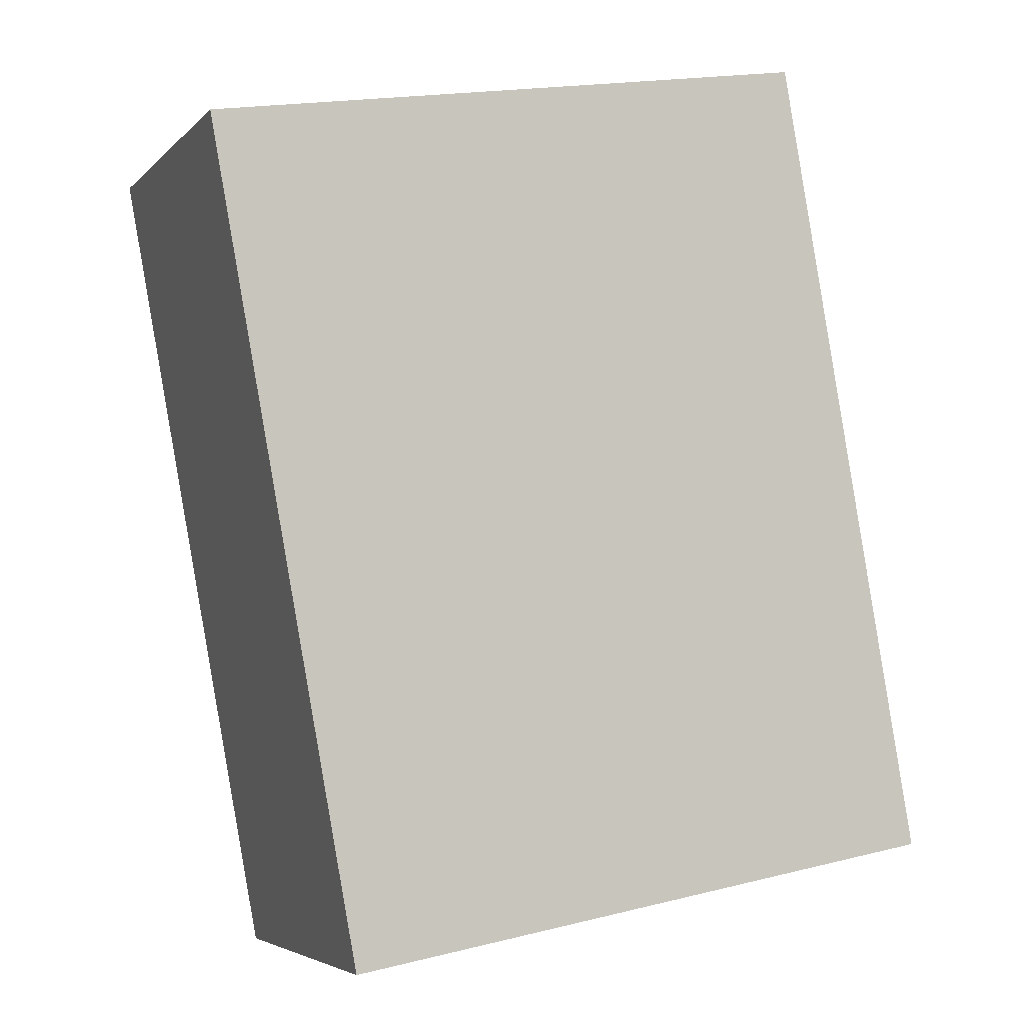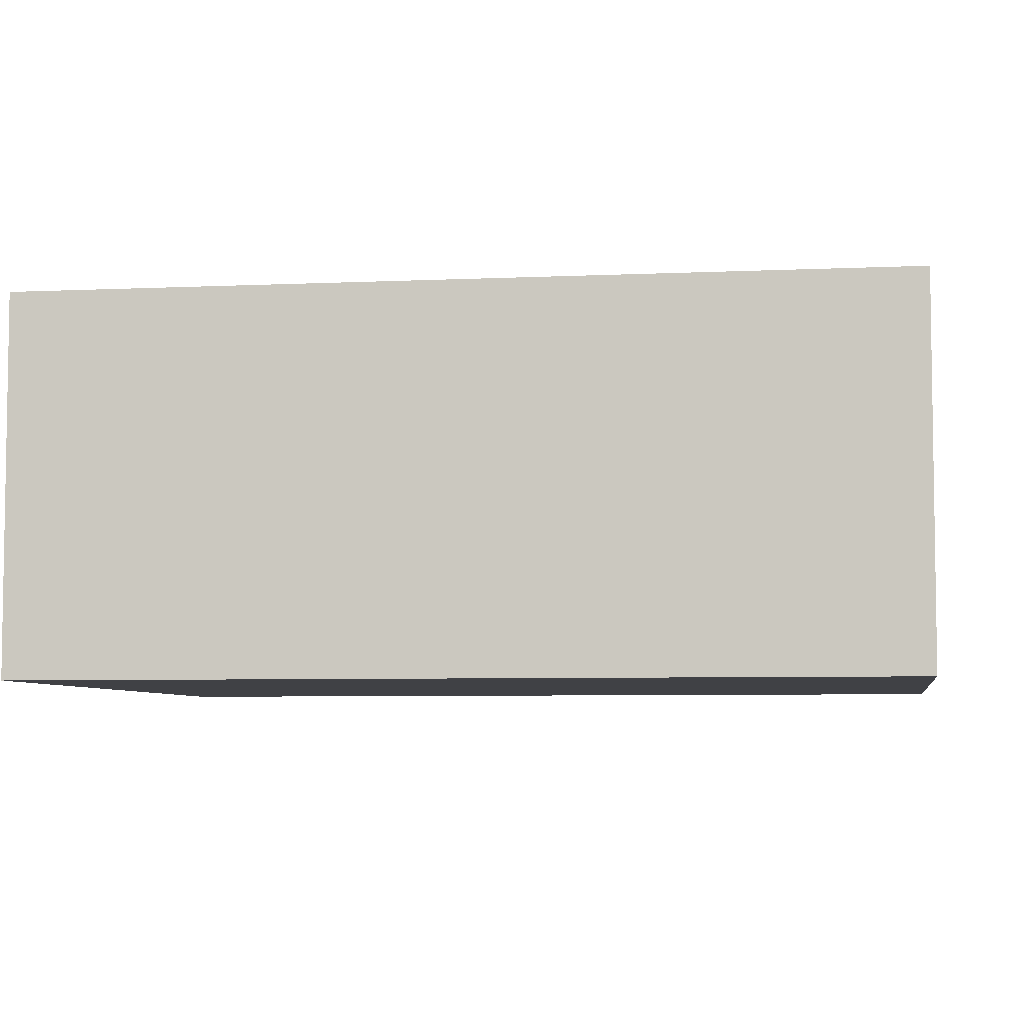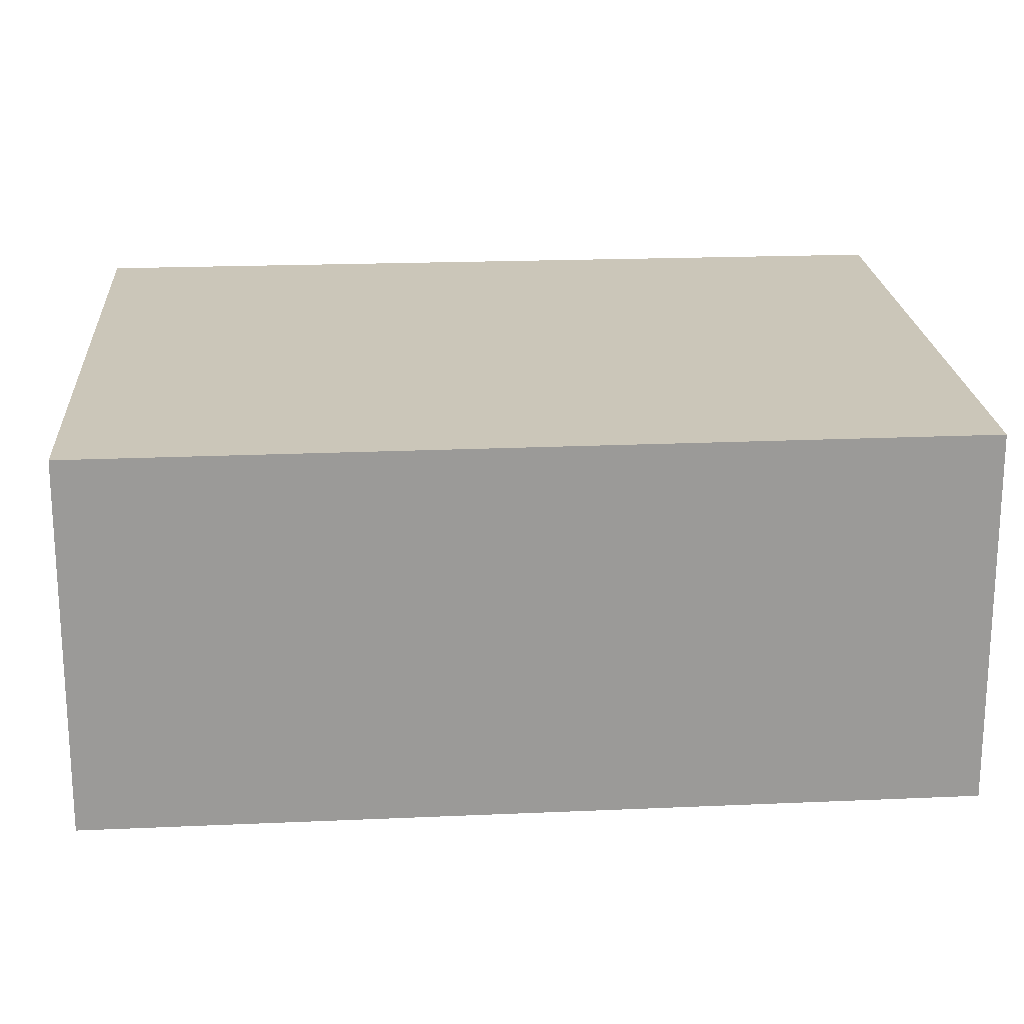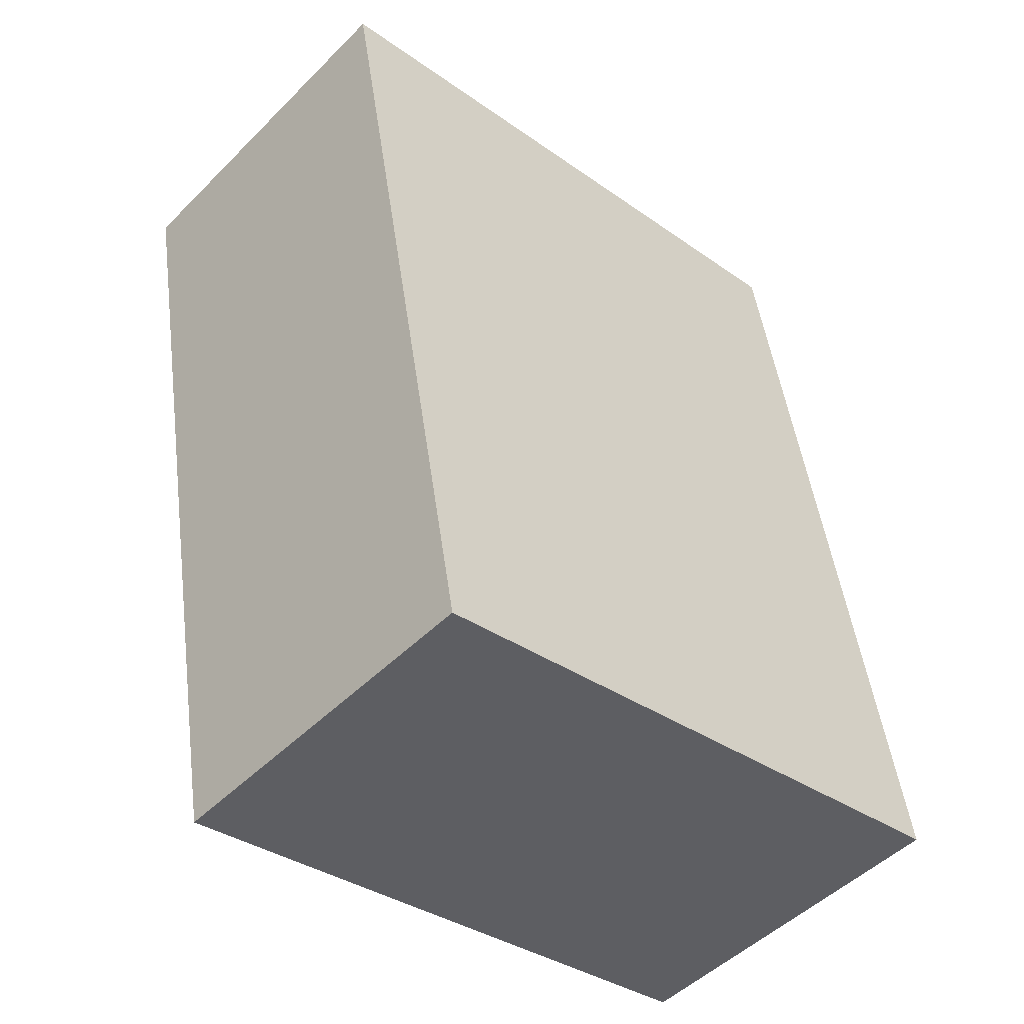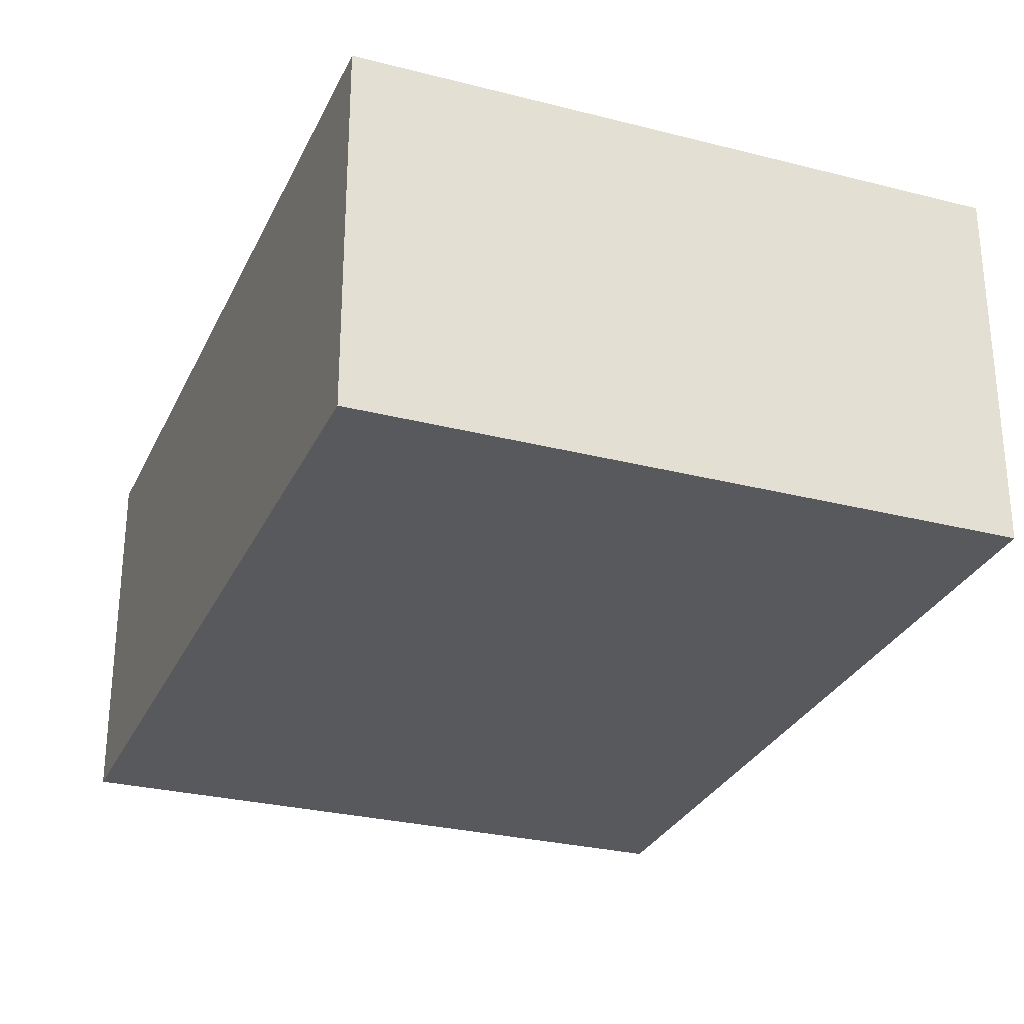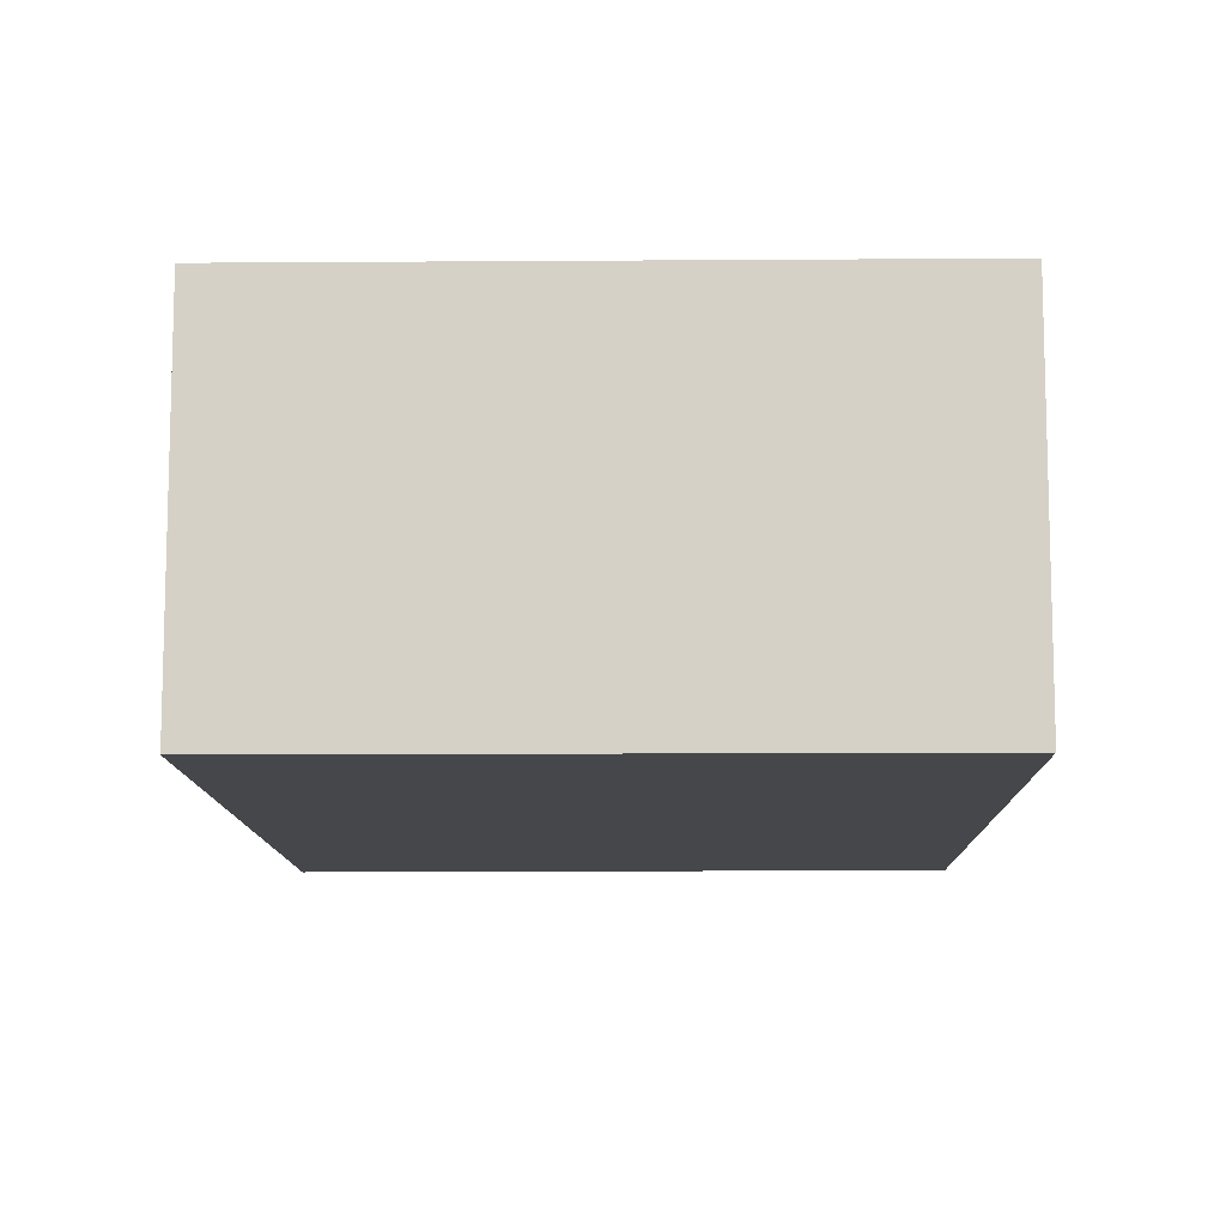
<metadata>
{"format":"obj","ext":"obj","renderer":"f3d","projection":"perspective","resolution":1024,"background":"white","views":[{"elev":-4.8,"azim":158.1,"up":"+Z"},{"elev":-5.8,"azim":108.6,"up":"+Y"},{"elev":20.9,"azim":95.8,"up":"+Y"},{"elev":-49.2,"azim":137.6,"up":"+Z"},{"elev":-29.0,"azim":169.1,"up":"+Y"},{"elev":-10.8,"azim":-168.9,"up":"+Y"}]}
</metadata>
<code>
v  9.585e-05 4.501 -0.0001425
v  9.633 4.501 8.981
v  7.724 4.501 -1.372
v  1.789 4.501 10.27
v  1.789 -6.29e-16 10.27
v  7.724 8.402e-17 -1.372
v  9.632 -5.5e-16 8.981
v  0 0 0
g defaultobject
f 1 2 3
f 2 1 4
f 5 6 7
f 6 5 8
f 4 8 5
f 8 4 1
f 7 4 5
f 4 7 2
f 6 2 7
f 2 6 3
f 1 6 8
f 6 1 3

</code>
